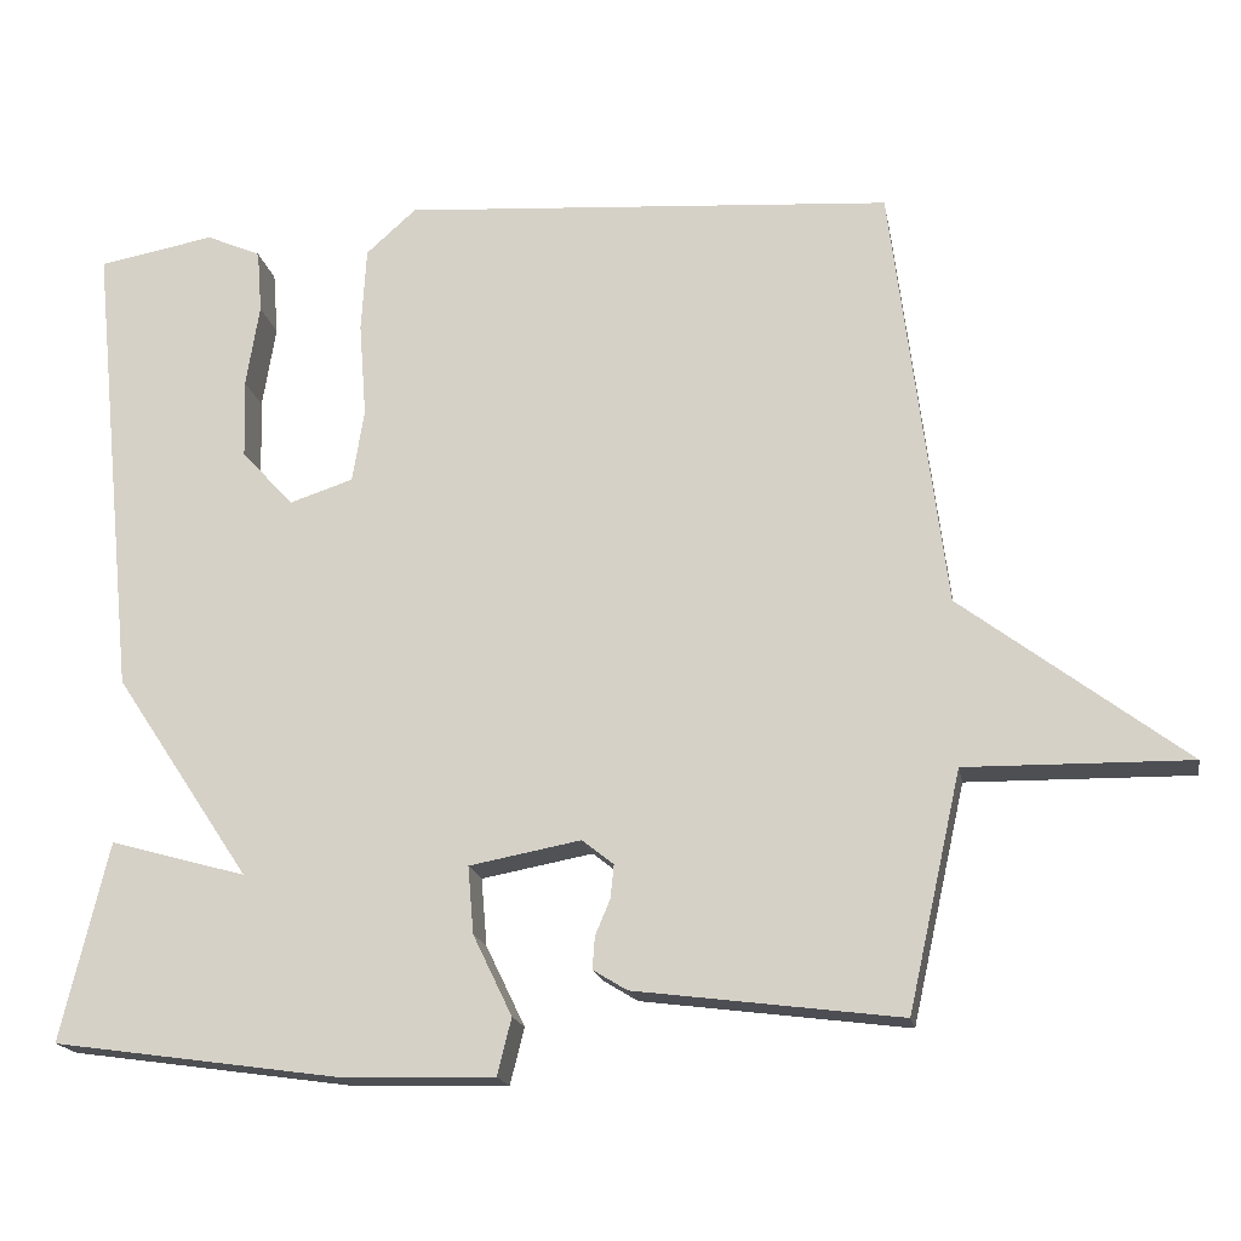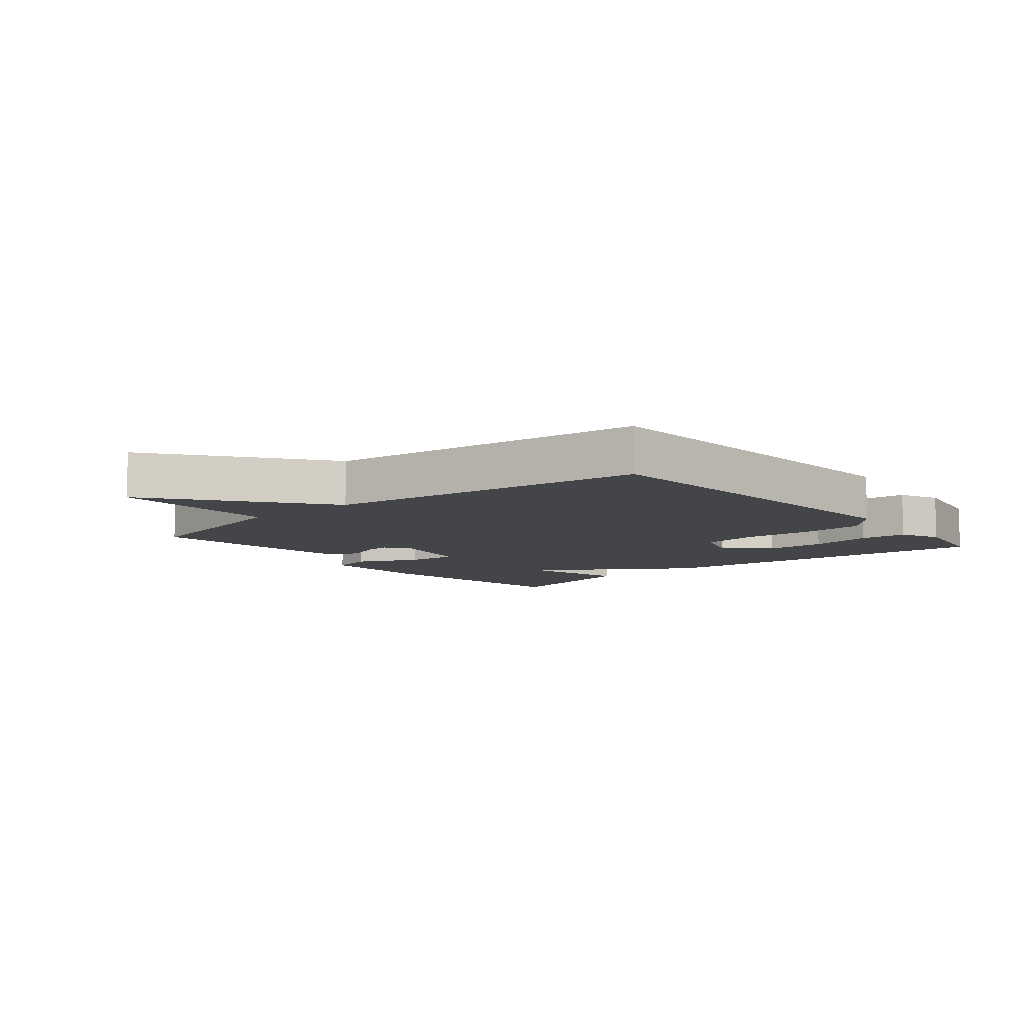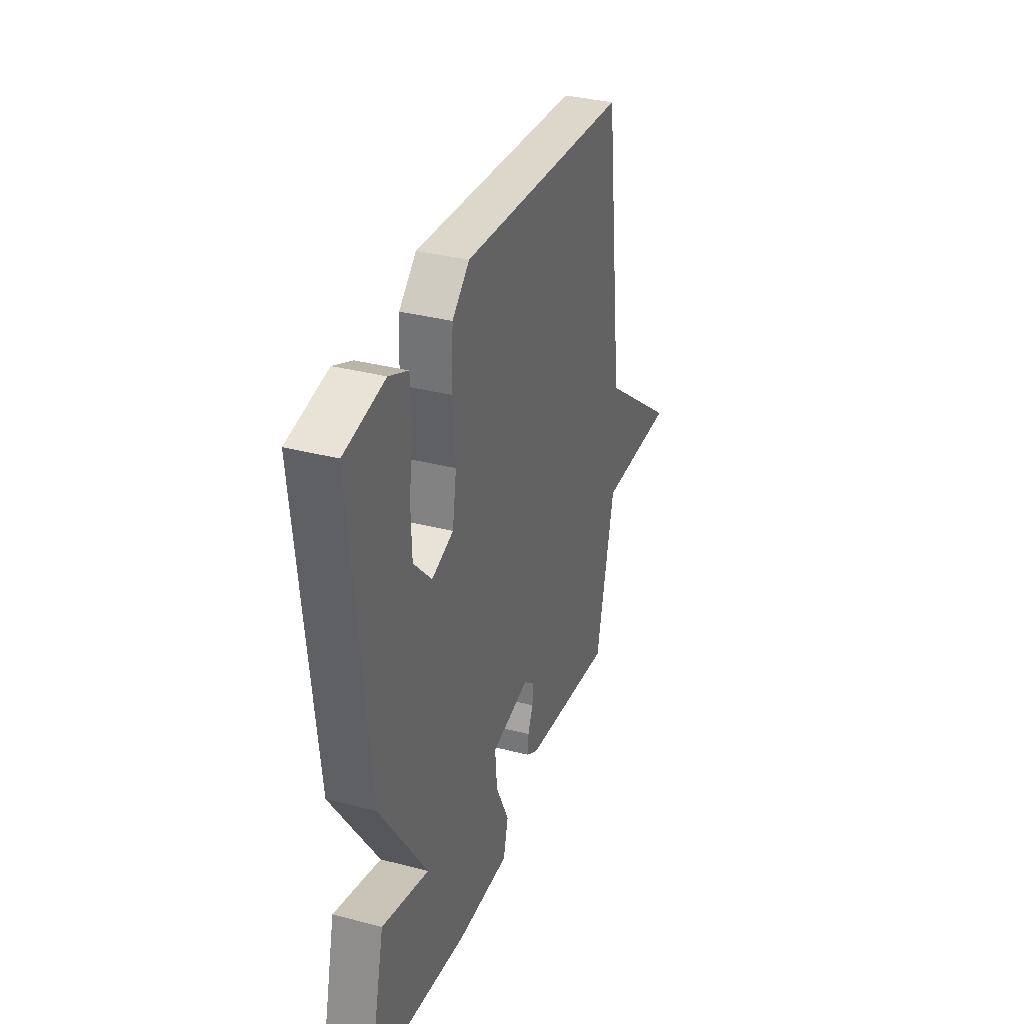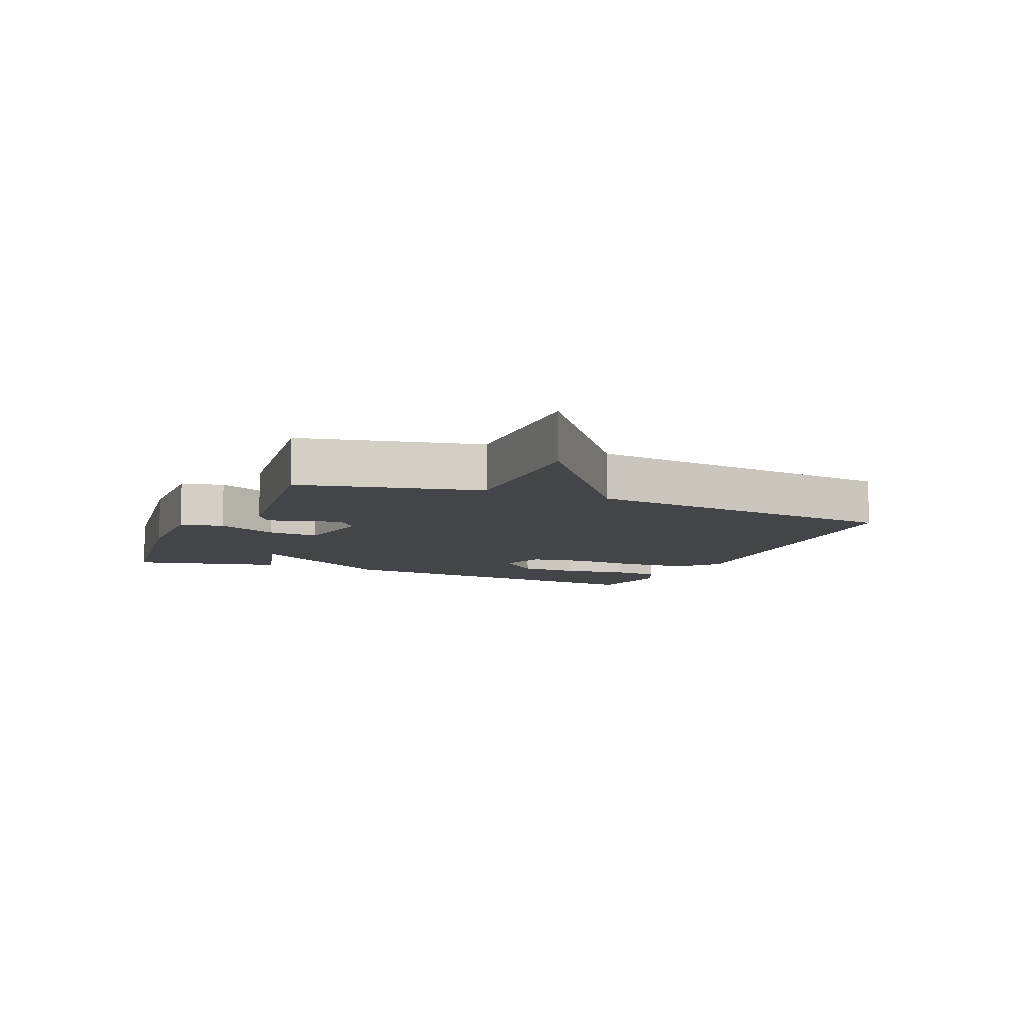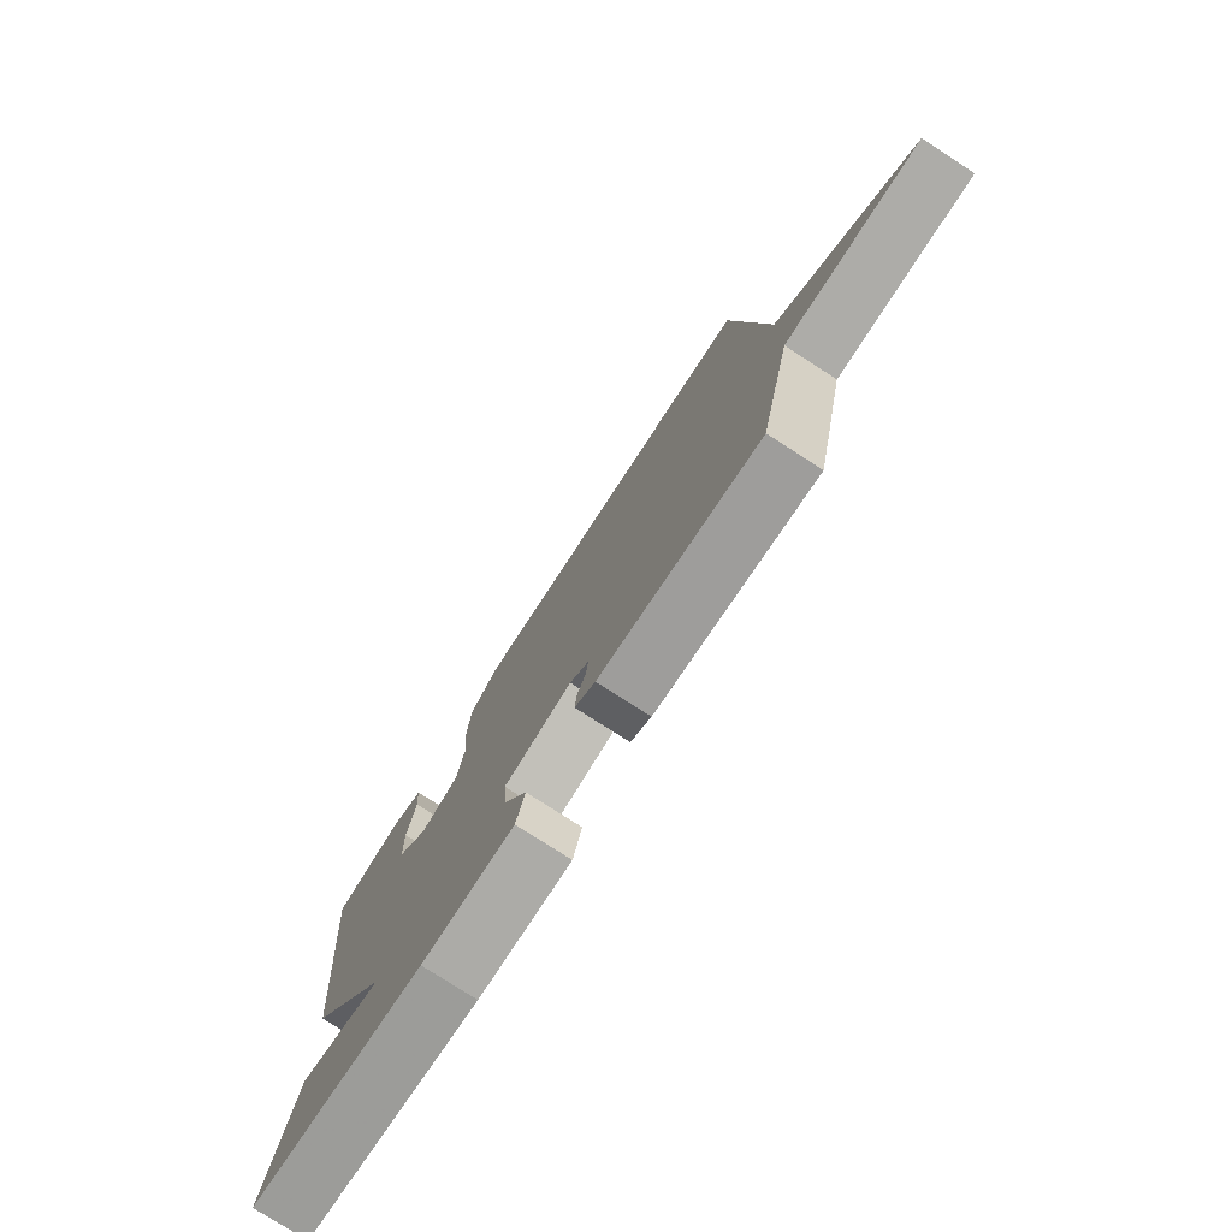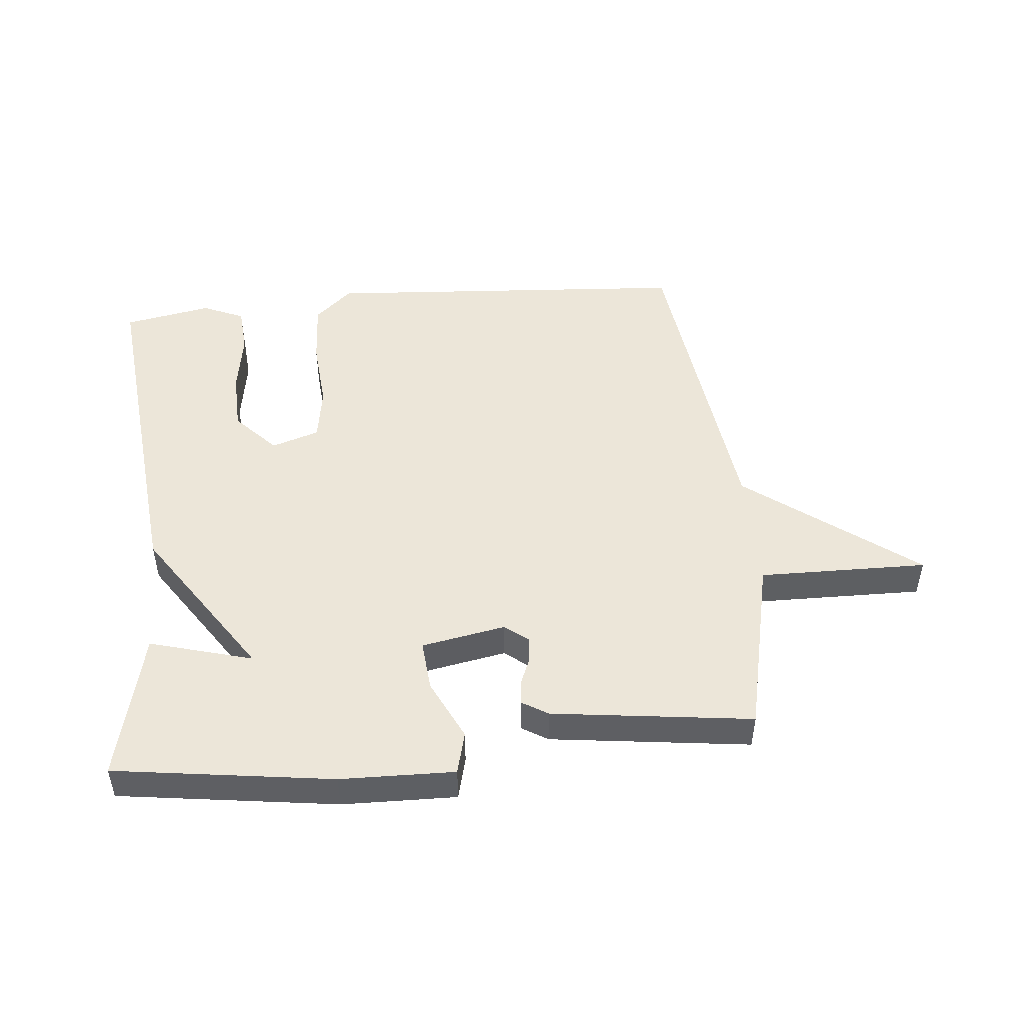
<metadata>
{"format":"obj","ext":"obj","renderer":"f3d","projection":"perspective","resolution":1024,"background":"white","views":[{"elev":-17.8,"azim":-169.9,"up":"+Z"},{"elev":-8.8,"azim":-50.1,"up":"+Y"},{"elev":34.2,"azim":109.4,"up":"+Z"},{"elev":-8.6,"azim":-112.9,"up":"+Y"},{"elev":-77.4,"azim":-122.8,"up":"+Z"},{"elev":48.7,"azim":174.5,"up":"+Y"}]}
</metadata>
<code>
v 0.5 0.07 0.5
v 0.443 0.07 -0.061
v 0.279 0.07 -0.307
v 0.443 0.07 -0.261
v 0.5 0.07 -0.5
v 0.152 0.07 -0.549
v -0.03 0.07 -0.553
v -0.047 0.07 -0.485
v 0 0.07 -0.388
v 0.007 0.07 -0.307
v -0.127 0.07 -0.282
v -0.165 0.07 -0.312
v -0.161 0.07 -0.352
v -0.143 0.07 -0.395
v -0.14 0.07 -0.434
v -0.181 0.07 -0.459
v -0.5 0.07 -0.5
v -0.564 0.07 -0.215
v -0.833 0.07 -0.219
v -0.564 0.07 -0.015
v -0.5 0.07 0.5
v 0.091 0.07 0.541
v 0.151 0.07 0.487
v 0.157 0.07 0.385
v 0.148 0.07 0.271
v 0.162 0.07 0.183
v 0.238 0.07 0.158
v 0.301 0.07 0.225
v 0.304 0.07 0.321
v 0.288 0.07 0.421
v 0.294 0.07 0.497
v 0.36 0.07 0.526
v 0.5 0 0.5
v 0.443 0 -0.061
v 0.279 0 -0.307
v 0.443 0 -0.261
v 0.5 0 -0.5
v 0.152 0 -0.549
v -0.03 0 -0.553
v -0.047 0 -0.485
v 0 0 -0.388
v 0.007 0 -0.307
v -0.127 0 -0.282
v -0.165 0 -0.312
v -0.161 0 -0.352
v -0.143 0 -0.395
v -0.14 0 -0.434
v -0.181 0 -0.459
v -0.5 0 -0.5
v -0.564 0 -0.215
v -0.833 0 -0.219
v -0.564 0 -0.015
v -0.5 0 0.5
v 0.091 0 0.541
v 0.151 0 0.487
v 0.157 0 0.385
v 0.148 0 0.271
v 0.162 0 0.183
v 0.238 0 0.158
v 0.301 0 0.225
v 0.304 0 0.321
v 0.288 0 0.421
v 0.294 0 0.497
v 0.36 0 0.526
f 32 1 2
f 31 32 2
f 30 31 2
f 29 30 2
f 28 29 2
f 27 28 2 3
f 26 27 3
f 23 24 25
f 22 23 25
f 21 22 25
f 20 21 25
f 20 25 26
f 19 20 26
f 18 19 26
f 16 17 18
f 15 16 18
f 14 15 18
f 13 14 18
f 12 13 18
f 11 12 18 26
f 10 11 26 3
f 7 8 9
f 6 7 9
f 5 6 9
f 4 5 9
f 3 4 9
f 3 9 10
f 34 33 64
f 34 64 63
f 34 63 62
f 34 62 61
f 34 61 60
f 35 34 60 59
f 35 59 58
f 57 56 55
f 57 55 54
f 57 54 53
f 57 53 52
f 58 57 52
f 58 52 51
f 58 51 50
f 50 49 48
f 50 48 47
f 50 47 46
f 50 46 45
f 50 45 44
f 58 50 44 43
f 35 58 43 42
f 41 40 39
f 41 39 38
f 41 38 37
f 41 37 36
f 41 36 35
f 42 41 35
f 1 33 34 2
f 2 34 35 3
f 3 35 36 4
f 4 36 37 5
f 5 37 38 6
f 6 38 39 7
f 7 39 40 8
f 8 40 41 9
f 9 41 42 10
f 10 42 43 11
f 11 43 44 12
f 12 44 45 13
f 13 45 46 14
f 14 46 47 15
f 15 47 48 16
f 16 48 49 17
f 17 49 50 18
f 18 50 51 19
f 19 51 52 20
f 20 52 53 21
f 21 53 54 22
f 22 54 55 23
f 23 55 56 24
f 24 56 57 25
f 25 57 58 26
f 26 58 59 27
f 27 59 60 28
f 28 60 61 29
f 29 61 62 30
f 30 62 63 31
f 31 63 64 32
f 32 64 33 1

</code>
